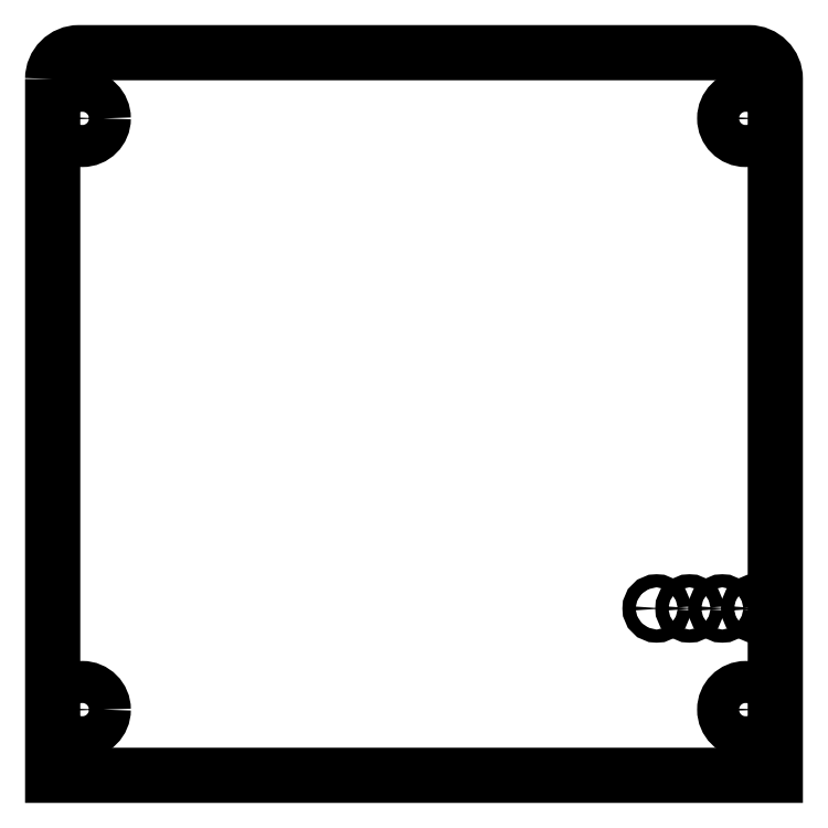
<metadata>
{"format":"dxf","ext":"dxf","renderer":"ezdxf+matplotlib","layout":"modelspace","background":"white","min_lineweight":24,"dpi":150}
</metadata>
<code>
0
SECTION
2
ENTITIES
0
LWPOLYLINE
8
0
90
6
70
1
43
0
10
-2.776e-16
20
53
42
-0.4142
10
2
20
55
10
53
20
55
42
-0.4142
10
55
20
53
10
55
20
0
10
0
20
0
0
CIRCLE
8
0
10
50.97
20
12.7
30
0
40
0.5
210
-0
220
0
230
1
0
CIRCLE
8
0
10
48.47
20
12.7
30
0
40
0.5
210
-0
220
0
230
1
0
CIRCLE
8
0
10
53.47
20
12.7
30
0
40
0.5
210
-0
220
0
230
1
0
CIRCLE
8
0
10
45.97
20
12.7
30
0
40
0.5
210
-0
220
0
230
1
0
CIRCLE
8
0
10
2.25
20
5
30
0
40
1.6
210
-0
220
0
230
1
0
CIRCLE
8
0
10
52.75
20
5
30
0
40
1.6
210
-0
220
0
230
1
0
CIRCLE
8
0
10
52.75
20
50
30
0
40
1.6
210
-0
220
0
230
1
0
CIRCLE
8
0
10
2.25
20
50
30
0
40
1.6
210
-0
220
0
230
1
0
ENDSEC
0
EOF

</code>
